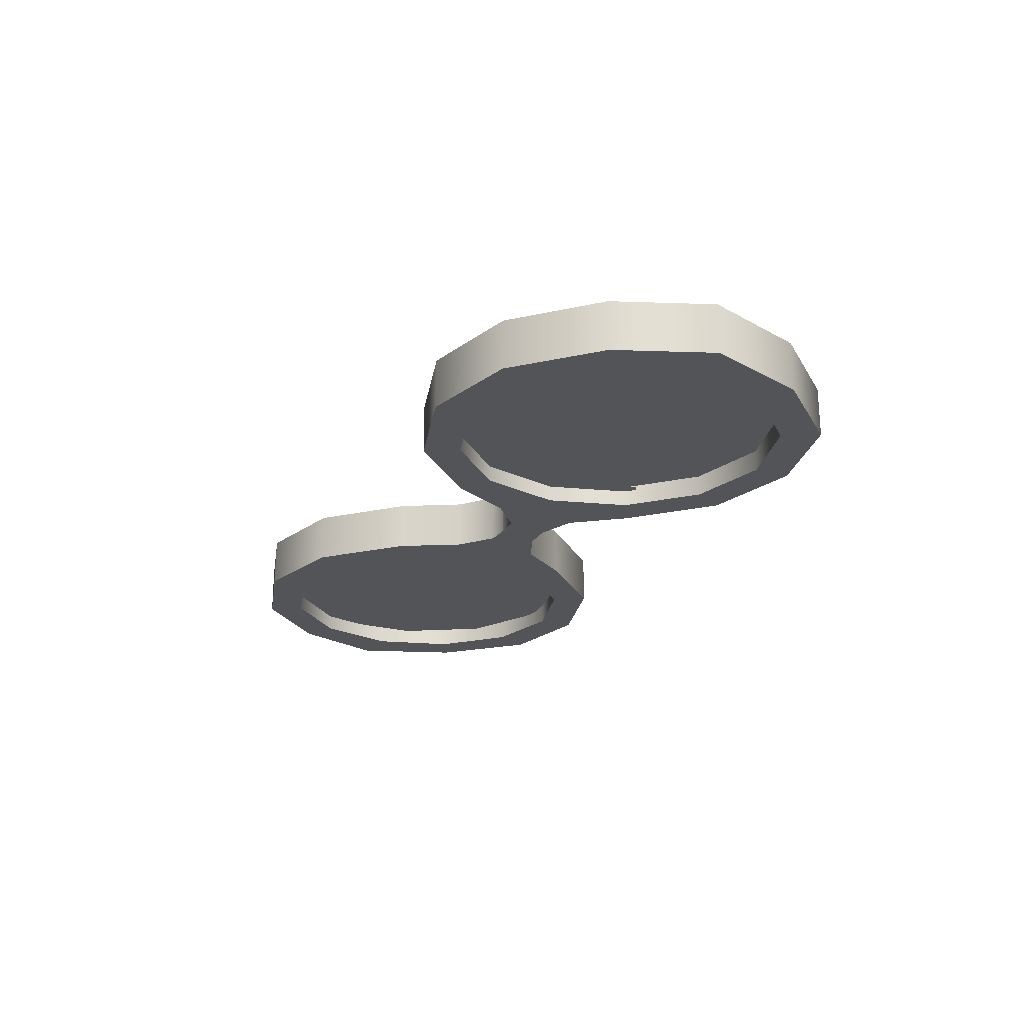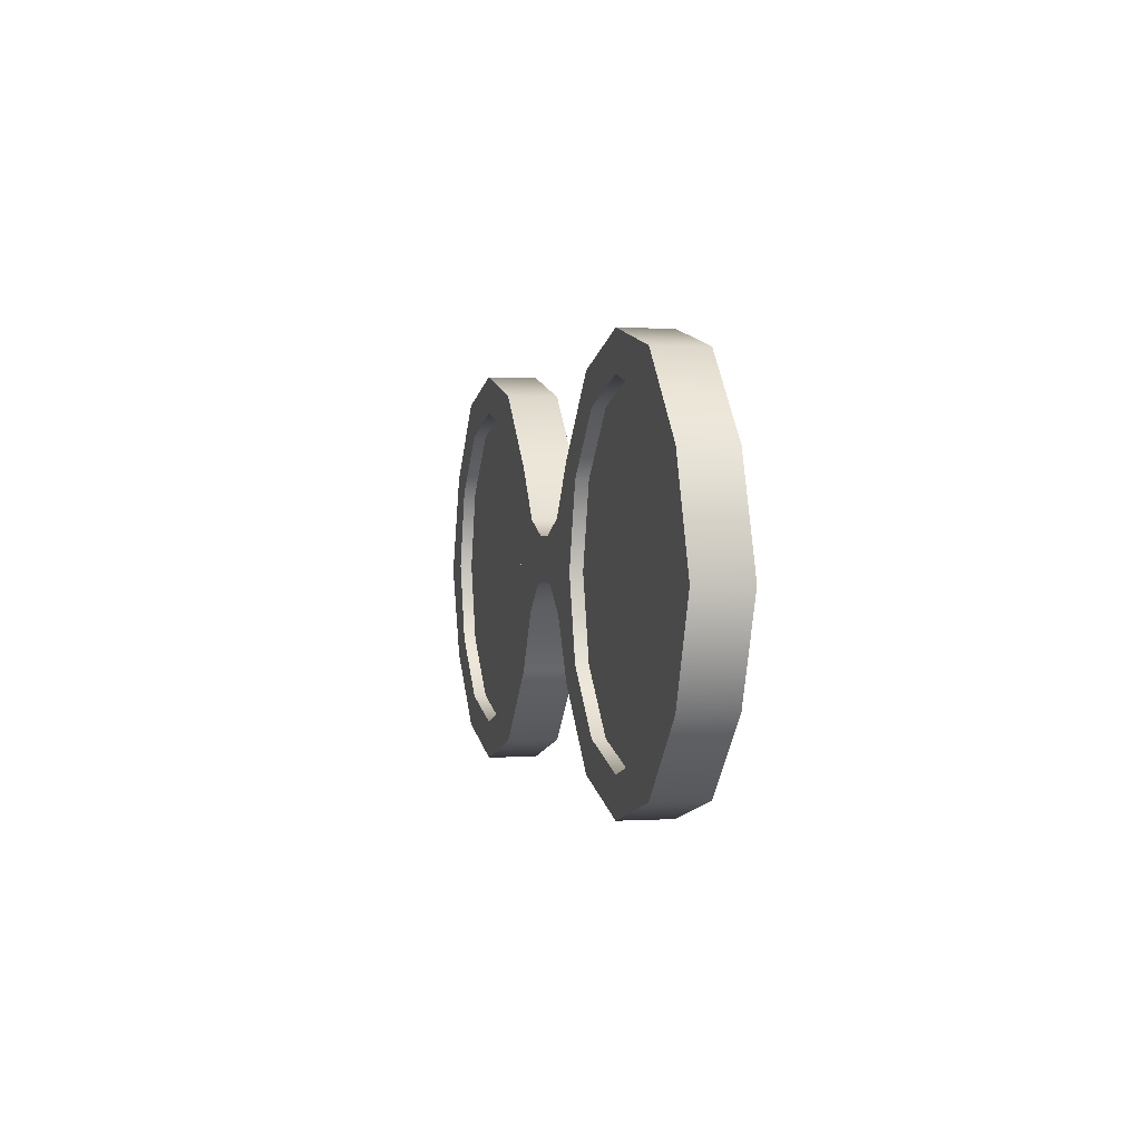
<metadata>
{"format":"obj","ext":"obj","renderer":"f3d","projection":"perspective","resolution":1024,"background":"white","views":[{"elev":-22.8,"azim":65.8,"up":"+Z"},{"elev":0.7,"azim":76.6,"up":"+Y"}]}
</metadata>
<code>
g Hypnotic_glasses.c
v 0.2741 0.02168 -0.01726
v 0.25 0.009769 -0.01725
v 0.2578 -0.03913 -0.01725
v 0.2845 -0.04493 -0.01726
v 0.1769 -0.03257 -0.01726
v 0.1833 -0.02866 -0.01725
v 0.1808 -0.01116 -0.01725
v 0.1628 -0.01349 -0.01726
v 0.1857 -0.002797 -0.01725
v 0.178 0.01559 -0.01726
v 0.1983 -0.002675 -0.01725
v 0.2082 0.01604 -0.01726
v 0.2078 -0.01292 -0.01725
v 0.2277 -0.004162 -0.01726
v 0.21 -0.0274 -0.01725
v 0.2316 -0.03083 -0.01726
v 0.2044 -0.04172 -0.01725
v 0.2217 -0.05548 -0.01726
v 0.1764 -0.05322 -0.01725
v 0.1763 -0.07526 -0.01726
v 0.1475 -0.04215 -0.01725
v 0.1312 -0.05777 -0.01726
v 0.1334 -0.01363 -0.01725
v 0.1101 -0.01483 -0.01725
v 0.1407 0.01787 -0.01725
v 0.1205 0.03132 -0.01726
v 0.1645 0.04006 -0.01725
v 0.1547 0.06322 -0.01726
v 0.1969 0.04666 -0.01725
v 0.2004 0.0724 -0.01726
v 0.2287 0.0359 -0.01725
v 0.2446 0.05731 -0.01726
v 0.25 0.009769 -0.01725
v 0.2741 0.02168 -0.01726
v 0.2845 -0.04493 -0.01726
v 0.2578 -0.03913 -0.01725
v 0.2315 -0.08179 -0.01725
v 0.2494 -0.1024 -0.01726
v 0.1855 -0.1012 -0.01725
v 0.1882 -0.1284 -0.01726
v 0.1363 -0.09192 -0.01725
v 0.1232 -0.1161 -0.01726
v 0.09947 -0.05771 -0.01725
v 0.07493 -0.07126 -0.01726
v 0.08499 -0.008987 -0.01725
v 0.05624 -0.007835 -0.01726
v 0.09653 0.04146 -0.01725
v 0.07137 0.05722 -0.01726
v -0.07225 -0.02671 -0.01726
v -0.08174 0.04004 -0.01726
v -0.1057 0.02622 -0.01725
v -0.09893 -0.02283 -0.01725
v -0.1811 -0.003201 -0.01726
v -0.1712 -0.02301 -0.01725
v -0.174 -0.005564 -0.01725
v -0.1889 -0.02556 -0.01726
v -0.1641 -0.02959 -0.01725
v -0.1659 -0.04894 -0.01726
v -0.152 -0.02603 -0.01725
v -0.137 -0.04057 -0.01726
v -0.1459 -0.01344 -0.01725
v -0.1242 -0.01555 -0.01726
v -0.1481 0.001019 -0.01725
v -0.1282 0.01111 -0.01726
v -0.1576 0.0131 -0.01725
v -0.1449 0.03178 -0.01726
v -0.1877 0.01591 -0.01725
v -0.1941 0.03744 -0.01726
v -0.2122 -0.003119 -0.01725
v -0.2322 0.007538 -0.01726
v -0.2173 -0.0345 -0.01725
v -0.2398 -0.03969 -0.01725
v -0.2011 -0.0625 -0.01725
v -0.2163 -0.08078 -0.01726
v -0.1718 -0.07676 -0.01725
v -0.1743 -0.1013 -0.01726
v -0.139 -0.07363 -0.01725
v -0.128 -0.09675 -0.01726
v -0.1116 -0.05403 -0.01725
v -0.09006 -0.06939 -0.01726
v -0.09893 -0.02283 -0.01725
v -0.07225 -0.02671 -0.01726
v -0.08174 0.04004 -0.01726
v -0.1433 0.05934 -0.01725
v -0.1057 0.02622 -0.01725
v -0.1321 0.08474 -0.01726
v -0.1931 0.0645 -0.01725
v -0.1983 0.09176 -0.01726
v -0.2373 0.04123 -0.01725
v -0.2568 0.06105 -0.01726
v -0.2626 -0.002251 -0.01725
v -0.2899 0.004025 -0.01726
v -0.2622 -0.05308 -0.01725
v -0.2892 -0.0621 -0.01726
v -0.2365 -0.09796 -0.01725
v -0.2558 -0.1199 -0.01726
v -0.1742 -0.1252 -0.01725
v -0.176 -0.1551 -0.01726
v 0.2803 0.03782 -0.002221
v 0.296 -0.01839 -0.002221
v 0.2803 -0.07459 -0.002221
v 0.2392 0.07897 -0.002221
v 0.2392 -0.1157 -0.002221
v 0.183 0.09403 -0.002221
v 0.183 -0.1308 -0.002221
v 0.1268 -0.1157 -0.002221
v 0.1268 0.07897 -0.002221
v 0.08562 -0.07459 -0.002221
v 0.08562 0.03782 -0.002221
v 0.07055 -0.01839 -0.002221
v 0.2803 -0.07459 -0.01388
v 0.296 -0.01839 -0.01388
v 0.2803 0.03782 -0.01388
v 0.2392 -0.1157 -0.01388
v 0.2392 0.07897 -0.01388
v 0.183 -0.1308 -0.01388
v 0.183 0.09403 -0.01388
v 0.1268 -0.1157 -0.01388
v 0.1268 0.07897 -0.01388
v 0.08562 -0.07459 -0.01388
v 0.08562 0.03782 -0.01388
v 0.07055 -0.01839 -0.01388
v -0.08562 0.03782 -0.002221
v -0.07055 -0.01839 -0.002221
v -0.08562 -0.07459 -0.002221
v -0.1268 0.07897 -0.002221
v -0.1268 -0.1157 -0.002221
v -0.183 0.09403 -0.002221
v -0.183 -0.1308 -0.002221
v -0.2392 0.07897 -0.002221
v -0.2392 -0.1157 -0.002221
v -0.2803 0.03782 -0.002221
v -0.2803 -0.07459 -0.002221
v -0.296 -0.01839 -0.002221
v -0.08562 -0.07459 -0.01388
v -0.07055 -0.01839 -0.01388
v -0.08562 0.03782 -0.01388
v -0.1268 0.07897 -0.01388
v -0.1268 -0.1157 -0.01388
v -0.183 0.09403 -0.01388
v -0.183 -0.1308 -0.01388
v -0.2392 0.07897 -0.01388
v -0.2392 -0.1157 -0.01388
v -0.2803 -0.07459 -0.01388
v -0.2803 0.03782 -0.01388
v -0.296 -0.01839 -0.01388
v -0.08562 0.03782 -0.002221
v -0.1268 0.07897 -0.002221
v -0.1268 0.07897 -0.01388
v -0.08562 0.03782 -0.01388
v -0.183 0.09403 -0.01388
v -0.07055 -0.01839 -0.002221
v -0.183 0.09403 -0.002221
v -0.07055 -0.01839 -0.01388
v -0.2392 0.07897 -0.01388
v -0.08562 -0.07459 -0.002221
v -0.2392 0.07897 -0.002221
v -0.08562 -0.07459 -0.01388
v -0.2803 0.03782 -0.01388
v -0.1268 -0.1157 -0.002221
v -0.2803 0.03782 -0.002221
v -0.1268 -0.1157 -0.01388
v -0.296 -0.01839 -0.01388
v -0.183 -0.1308 -0.002221
v -0.296 -0.01839 -0.002221
v -0.183 -0.1308 -0.01388
v -0.2803 -0.07459 -0.01388
v -0.2392 -0.1157 -0.002221
v -0.2803 -0.07459 -0.002221
v -0.2392 -0.1157 -0.01388
v 0.08562 0.03782 -0.002221
v 0.1268 0.07897 -0.01388
v 0.1268 0.07897 -0.002221
v 0.08562 0.03782 -0.01388
v 0.183 0.09403 -0.01388
v 0.07055 -0.01839 -0.002221
v 0.183 0.09403 -0.002221
v 0.07055 -0.01839 -0.01388
v 0.2392 0.07897 -0.01388
v 0.08562 -0.07459 -0.002221
v 0.2392 0.07897 -0.002221
v 0.08562 -0.07459 -0.01388
v 0.2803 0.03782 -0.01388
v 0.1268 -0.1157 -0.002221
v 0.2803 0.03782 -0.002221
v 0.1268 -0.1157 -0.01388
v 0.296 -0.01839 -0.01388
v 0.183 -0.1308 -0.002221
v 0.296 -0.01839 -0.002221
v 0.183 -0.1308 -0.01388
v 0.2803 -0.07459 -0.01388
v 0.2392 -0.1157 -0.002221
v 0.2803 -0.07459 -0.002221
v 0.2392 -0.1157 -0.01388
v 0.01733 -0.02698 0.006391
v 0 -0.02591 -0.02859
v 0 -0.02591 0.006391
v 0.01733 -0.02698 -0.02859
v 0.04073 -0.04612 0.006391
v 0.04073 -0.04612 -0.02859
v 0.06307 -0.08761 0.006391
v 0.06307 -0.08761 -0.02859
v 0.1137 -0.1383 0.006391
v 0.1137 -0.1383 -0.02859
v 0.183 -0.1568 0.006391
v 0.183 -0.1568 -0.02859
v 0.2522 -0.1383 0.006391
v 0.2522 -0.1383 -0.02859
v 0.3029 -0.08761 0.006391
v 0.3029 -0.08761 -0.02859
v 0.328 -0.02183 0.006391
v 0.328 -0.02183 -0.02859
v 0.3029 0.04898 0.006391
v 0.3029 0.04898 -0.02859
v 0.2522 0.1037 0.006391
v 0.2522 0.1037 -0.02859
v 0.183 0.1201 0.006391
v 0.183 0.1201 -0.02859
v 0.1137 0.1015 0.006391
v 0.1137 0.1015 -0.02859
v 0.06307 0.05084 0.006391
v 0.06307 0.05084 -0.02859
v 0.03647 0.01467 0.006391
v 0.03647 0.01467 -0.02859
v 0.009879 0.004034 0.006391
v 0.009879 0.004034 -0.02859
v 0 0.004034 0.006391
v 0 0.004034 -0.02859
v -0.009879 0.004034 -0.02859
v -0.009879 0.004034 0.006391
v -0.03647 0.01467 -0.02859
v -0.03647 0.01467 0.006391
v -0.06307 0.05084 -0.02859
v -0.06307 0.05084 0.006391
v -0.1137 0.1015 -0.02859
v -0.1137 0.1015 0.006391
v -0.183 0.1201 -0.02859
v -0.183 0.1201 0.006391
v -0.2522 0.1037 -0.02859
v -0.2522 0.1037 0.006391
v -0.3029 0.04898 -0.02859
v -0.3029 0.04898 0.006391
v -0.328 -0.02183 -0.02859
v -0.328 -0.02183 0.006391
v -0.3029 -0.08761 -0.02859
v -0.3029 -0.08761 0.006391
v -0.2522 -0.1383 -0.02859
v -0.2522 -0.1383 0.006391
v -0.183 -0.1568 -0.02859
v -0.183 -0.1568 0.006391
v -0.1137 -0.1383 -0.02859
v -0.1137 -0.1383 0.006391
v -0.06307 -0.08761 -0.02859
v -0.06307 -0.08761 0.006391
v -0.04073 -0.04612 -0.02859
v -0.04073 -0.04612 0.006391
v -0.01733 -0.02698 -0.02859
v -0.01733 -0.02698 0.006391
v 0 -0.02591 -0.02859
v 0 -0.02591 0.006391
v 0 -0.02591 0.006391
v 0 0.004034 0.006391
v 0 0.004034 -0.02859
v 0 -0.02591 -0.02859
v 0 0.004034 -0.02859
v 0 -0.02591 -0.02859
v 0.01733 -0.02698 -0.02859
v -0.01733 -0.02698 -0.02859
v 0.009879 0.004034 -0.02859
v -0.009879 0.004034 -0.02859
v 0.03647 0.01467 -0.02859
v -0.03647 0.01467 -0.02859
v 0.04452 -0.01839 -0.02859
v 0.04073 -0.04612 -0.02859
v 0.06307 0.05084 -0.02859
v 0.06307 -0.08761 -0.02859
v -0.04452 -0.01839 -0.02859
v -0.04073 -0.04612 -0.02859
v -0.06307 0.05084 -0.02859
v -0.06307 -0.08761 -0.02859
v 0.08562 0.03782 -0.02859
v 0.07055 -0.01839 -0.02859
v 0.1268 0.07897 -0.02859
v 0.08562 -0.07459 -0.02859
v 0.1137 0.1015 -0.02859
v 0.1137 -0.1383 -0.02859
v 0.183 0.09403 -0.02859
v 0.1268 -0.1157 -0.02859
v 0.183 0.1201 -0.02859
v 0.183 -0.1568 -0.02859
v 0.2392 0.07897 -0.02859
v 0.183 -0.1308 -0.02859
v 0.2522 0.1037 -0.02859
v 0.2522 -0.1383 -0.02859
v 0.2803 0.03782 -0.02859
v 0.2392 -0.1157 -0.02859
v 0.3029 0.04898 -0.02859
v 0.3029 -0.08761 -0.02859
v 0.296 -0.01839 -0.02859
v 0.2803 -0.07459 -0.02859
v 0.328 -0.02183 -0.02859
v 0 0.004034 0.006391
v 0.01733 -0.02698 0.006391
v 0 -0.02591 0.006391
v -0.01733 -0.02698 0.006391
v 0.009879 0.004034 0.006391
v -0.009879 0.004034 0.006391
v 0.03647 0.01467 0.006391
v -0.03647 0.01467 0.006391
v 0.04452 -0.01839 0.006391
v 0.04073 -0.04612 0.006391
v 0.06307 0.05084 0.006391
v 0.06307 -0.08761 0.006391
v -0.04452 -0.01839 0.006391
v -0.04073 -0.04612 0.006391
v -0.06307 0.05084 0.006391
v -0.06307 -0.08761 0.006391
v 0.08562 0.03782 0.006391
v 0.07055 -0.01839 0.006391
v 0.1268 0.07897 0.006391
v 0.08562 -0.07459 0.006391
v 0.1137 0.1015 0.006391
v 0.1137 -0.1383 0.006391
v 0.183 0.09403 0.006391
v 0.1268 -0.1157 0.006391
v 0.183 0.1201 0.006391
v 0.183 -0.1568 0.006391
v 0.2392 0.07897 0.006391
v 0.183 -0.1308 0.006391
v 0.2522 0.1037 0.006391
v 0.2522 -0.1383 0.006391
v 0.2803 0.03782 0.006391
v 0.2392 -0.1157 0.006391
v 0.3029 0.04898 0.006391
v 0.3029 -0.08761 0.006391
v 0.296 -0.01839 0.006391
v 0.2803 -0.07459 0.006391
v 0.328 -0.02183 0.006391
v -0.08562 0.03782 0.006391
v -0.07055 -0.01839 0.006391
v -0.1268 0.07897 0.006391
v -0.1137 0.1015 0.006391
v -0.08562 -0.07459 0.006391
v -0.183 0.09403 0.006391
v -0.1137 -0.1383 0.006391
v -0.183 0.1201 0.006391
v -0.1268 -0.1157 0.006391
v -0.2392 0.07897 0.006391
v -0.183 -0.1568 0.006391
v -0.2522 0.1037 0.006391
v -0.183 -0.1308 0.006391
v -0.2803 0.03782 0.006391
v -0.2522 -0.1383 0.006391
v -0.3029 0.04898 0.006391
v -0.2392 -0.1157 0.006391
v -0.296 -0.01839 0.006391
v -0.3029 -0.08761 0.006391
v -0.328 -0.02183 0.006391
v -0.2803 -0.07459 0.006391
v -0.08562 0.03782 -0.02859
v -0.07055 -0.01839 -0.02859
v -0.1268 0.07897 -0.02859
v -0.08562 -0.07459 -0.02859
v -0.1137 0.1015 -0.02859
v -0.1137 -0.1383 -0.02859
v -0.183 0.09403 -0.02859
v -0.1268 -0.1157 -0.02859
v -0.183 0.1201 -0.02859
v -0.183 -0.1568 -0.02859
v -0.2392 0.07897 -0.02859
v -0.183 -0.1308 -0.02859
v -0.2522 0.1037 -0.02859
v -0.2522 -0.1383 -0.02859
v -0.2803 0.03782 -0.02859
v -0.2392 -0.1157 -0.02859
v -0.3029 0.04898 -0.02859
v -0.3029 -0.08761 -0.02859
v -0.296 -0.01839 -0.02859
v -0.2803 -0.07459 -0.02859
v -0.328 -0.02183 -0.02859
v -0.1268 0.07897 0.006391
v -0.08562 0.03782 -0.02859
v -0.1268 0.07897 -0.02859
v -0.08562 0.03782 0.006391
v -0.183 0.09403 0.006391
v -0.07055 -0.01839 -0.02859
v -0.183 0.09403 -0.02859
v -0.07055 -0.01839 0.006391
v -0.2392 0.07897 0.006391
v -0.08562 -0.07459 -0.02859
v -0.2392 0.07897 -0.02859
v -0.08562 -0.07459 0.006391
v -0.2803 0.03782 0.006391
v -0.1268 -0.1157 -0.02859
v -0.2803 0.03782 -0.02859
v -0.1268 -0.1157 0.006391
v -0.296 -0.01839 0.006391
v -0.183 -0.1308 -0.02859
v -0.296 -0.01839 -0.02859
v -0.183 -0.1308 0.006391
v -0.2803 -0.07459 0.006391
v -0.2392 -0.1157 -0.02859
v -0.2803 -0.07459 -0.02859
v -0.2392 -0.1157 0.006391
v 0.1268 0.07897 0.006391
v 0.1268 0.07897 -0.02859
v 0.08562 0.03782 -0.02859
v 0.08562 0.03782 0.006391
v 0.183 0.09403 0.006391
v 0.07055 -0.01839 -0.02859
v 0.183 0.09403 -0.02859
v 0.07055 -0.01839 0.006391
v 0.2392 0.07897 0.006391
v 0.08562 -0.07459 -0.02859
v 0.2392 0.07897 -0.02859
v 0.08562 -0.07459 0.006391
v 0.2803 0.03782 0.006391
v 0.1268 -0.1157 -0.02859
v 0.2803 0.03782 -0.02859
v 0.1268 -0.1157 0.006391
v 0.296 -0.01839 0.006391
v 0.183 -0.1308 -0.02859
v 0.296 -0.01839 -0.02859
v 0.183 -0.1308 0.006391
v 0.2803 -0.07459 0.006391
v 0.2392 -0.1157 -0.02859
v 0.2803 -0.07459 -0.02859
v 0.2392 -0.1157 0.006391
g Hypnotic_glasses.c_0
f 3 2 1
f 4 3 1
f 7 6 5
f 8 7 5
f 9 7 8
f 10 9 8
f 11 9 10
f 12 11 10
f 13 11 12
f 14 13 12
f 15 13 14
f 16 15 14
f 17 15 16
f 18 17 16
f 19 17 18
f 20 19 18
f 21 19 20
f 22 21 20
f 23 21 22
f 24 23 22
f 25 23 24
f 26 25 24
f 27 25 26
f 28 27 26
f 29 27 28
f 30 29 28
f 31 29 30
f 32 31 30
f 33 31 32
f 34 33 32
f 37 36 35
f 38 37 35
f 39 37 38
f 40 39 38
f 41 39 40
f 42 41 40
f 43 41 42
f 44 43 42
f 45 43 44
f 46 45 44
f 47 45 46
f 48 47 46
f 51 50 49
f 52 51 49
f 55 54 53
f 54 56 53
f 54 57 56
f 57 58 56
f 57 59 58
f 59 60 58
f 59 61 60
f 61 62 60
f 61 63 62
f 63 64 62
f 63 65 64
f 65 66 64
f 65 67 66
f 67 68 66
f 67 69 68
f 69 70 68
f 69 71 70
f 71 72 70
f 71 73 72
f 73 74 72
f 73 75 74
f 75 76 74
f 75 77 76
f 77 78 76
f 77 79 78
f 79 80 78
f 79 81 80
f 81 82 80
f 85 84 83
f 84 86 83
f 84 87 86
f 87 88 86
f 87 89 88
f 89 90 88
f 89 91 90
f 91 92 90
f 91 93 92
f 93 94 92
f 93 95 94
f 95 96 94
f 95 97 96
f 97 98 96
g Hypnotic_glasses.c_1
f 101 100 99
f 99 102 101
f 102 103 101
f 102 104 103
f 104 105 103
f 104 106 105
f 104 107 106
f 107 108 106
f 107 109 108
f 109 110 108
f 113 112 111
f 111 114 113
f 114 115 113
f 114 116 115
f 116 117 115
f 116 118 117
f 118 119 117
f 118 120 119
f 120 121 119
f 120 122 121
f 125 124 123
f 123 126 125
f 126 127 125
f 126 128 127
f 128 129 127
f 128 130 129
f 130 131 129
f 130 132 131
f 132 133 131
f 132 134 133
f 137 136 135
f 135 138 137
f 135 139 138
f 139 140 138
f 139 141 140
f 141 142 140
f 141 143 142
f 143 144 142
f 144 145 142
f 144 146 145
f 149 148 147
f 150 149 147
f 149 151 148
f 150 147 152
f 151 153 148
f 154 150 152
f 151 155 153
f 154 152 156
f 155 157 153
f 158 154 156
f 155 159 157
f 158 156 160
f 159 161 157
f 162 158 160
f 159 163 161
f 162 160 164
f 163 165 161
f 166 162 164
f 163 167 165
f 166 164 168
f 167 169 165
f 170 166 168
f 170 168 169
f 167 170 169
f 173 172 171
f 172 174 171
f 175 172 173
f 171 174 176
f 177 175 173
f 174 178 176
f 179 175 177
f 176 178 180
f 181 179 177
f 178 182 180
f 183 179 181
f 180 182 184
f 185 183 181
f 182 186 184
f 187 183 185
f 184 186 188
f 189 187 185
f 186 190 188
f 191 187 189
f 188 190 192
f 193 191 189
f 190 194 192
f 194 191 193
f 192 194 193
g Hypnotic_glasses.c_2
f 197 196 195
f 196 198 195
f 195 198 199
f 198 200 199
f 199 200 201
f 200 202 201
f 201 202 203
f 202 204 203
f 203 204 205
f 204 206 205
f 205 206 207
f 206 208 207
f 207 208 209
f 208 210 209
f 209 210 211
f 210 212 211
f 211 212 213
f 212 214 213
f 213 214 215
f 214 216 215
f 215 216 217
f 216 218 217
f 217 218 219
f 218 220 219
f 219 220 221
f 220 222 221
f 221 222 223
f 222 224 223
f 223 224 225
f 224 226 225
f 225 226 227
f 226 228 227
f 228 229 227
f 229 230 227
f 229 231 230
f 231 232 230
f 231 233 232
f 233 234 232
f 233 235 234
f 235 236 234
f 235 237 236
f 237 238 236
f 237 239 238
f 239 240 238
f 239 241 240
f 241 242 240
f 241 243 242
f 243 244 242
f 243 245 244
f 245 246 244
f 245 247 246
f 247 248 246
f 247 249 248
f 249 250 248
f 249 251 250
f 251 252 250
f 251 253 252
f 253 254 252
f 253 255 254
f 255 256 254
f 255 257 256
f 257 258 256
f 257 259 258
f 259 260 258
f 263 262 261
f 264 263 261
f 267 266 265
f 266 268 265
f 269 267 265
f 268 270 265
f 267 269 271
f 270 268 272
f 273 267 271
f 267 273 274
f 271 275 273
f 274 273 276
f 268 277 272
f 277 268 278
f 279 272 277
f 277 278 280
f 273 275 281
f 282 273 281
f 276 273 282
f 281 275 283
f 284 276 282
f 275 285 283
f 286 276 284
f 283 285 287
f 288 286 284
f 285 289 287
f 290 286 288
f 287 289 291
f 292 290 288
f 289 293 291
f 294 290 292
f 291 293 295
f 296 294 292
f 293 297 295
f 298 294 296
f 295 297 299
f 300 298 296
f 297 301 299
f 301 298 300
f 299 301 300
f 304 303 302
f 305 304 302
f 303 306 302
f 307 305 302
f 306 303 308
f 305 307 309
f 303 310 308
f 310 303 311
f 312 308 310
f 310 311 313
f 314 305 309
f 305 314 315
f 309 316 314
f 315 314 317
f 312 310 318
f 310 319 318
f 310 313 319
f 312 318 320
f 313 321 319
f 322 312 320
f 313 323 321
f 322 320 324
f 323 325 321
f 326 322 324
f 323 327 325
f 326 324 328
f 327 329 325
f 330 326 328
f 327 331 329
f 330 328 332
f 331 333 329
f 334 330 332
f 331 335 333
f 334 332 336
f 335 337 333
f 338 334 336
f 338 336 337
f 335 338 337
f 314 316 339
f 340 314 339
f 339 316 341
f 317 314 340
f 316 342 341
f 343 317 340
f 341 342 344
f 345 317 343
f 342 346 344
f 347 345 343
f 344 346 348
f 349 345 347
f 346 350 348
f 351 349 347
f 348 350 352
f 353 349 351
f 350 354 352
f 355 353 351
f 352 354 356
f 357 353 355
f 354 358 356
f 359 357 355
f 356 358 359
f 358 357 359
f 277 361 360
f 279 277 360
f 277 280 361
f 279 360 362
f 280 363 361
f 364 279 362
f 280 365 363
f 364 362 366
f 365 367 363
f 368 364 366
f 365 369 367
f 368 366 370
f 369 371 367
f 372 368 370
f 369 373 371
f 372 370 374
f 373 375 371
f 376 372 374
f 373 377 375
f 376 374 378
f 377 379 375
f 380 376 378
f 380 378 379
f 377 380 379
f 383 382 381
f 382 384 381
f 383 381 385
f 382 386 384
f 387 383 385
f 386 388 384
f 387 385 389
f 386 390 388
f 391 387 389
f 390 392 388
f 391 389 393
f 390 394 392
f 395 391 393
f 394 396 392
f 395 393 397
f 394 398 396
f 399 395 397
f 398 400 396
f 399 397 401
f 398 402 400
f 403 399 401
f 402 404 400
f 403 401 404
f 402 403 404
f 407 406 405
f 408 407 405
f 405 406 409
f 410 407 408
f 406 411 409
f 412 410 408
f 409 411 413
f 414 410 412
f 411 415 413
f 416 414 412
f 413 415 417
f 418 414 416
f 415 419 417
f 420 418 416
f 417 419 421
f 422 418 420
f 419 423 421
f 424 422 420
f 421 423 425
f 426 422 424
f 423 427 425
f 428 426 424
f 425 427 428
f 427 426 428

</code>
